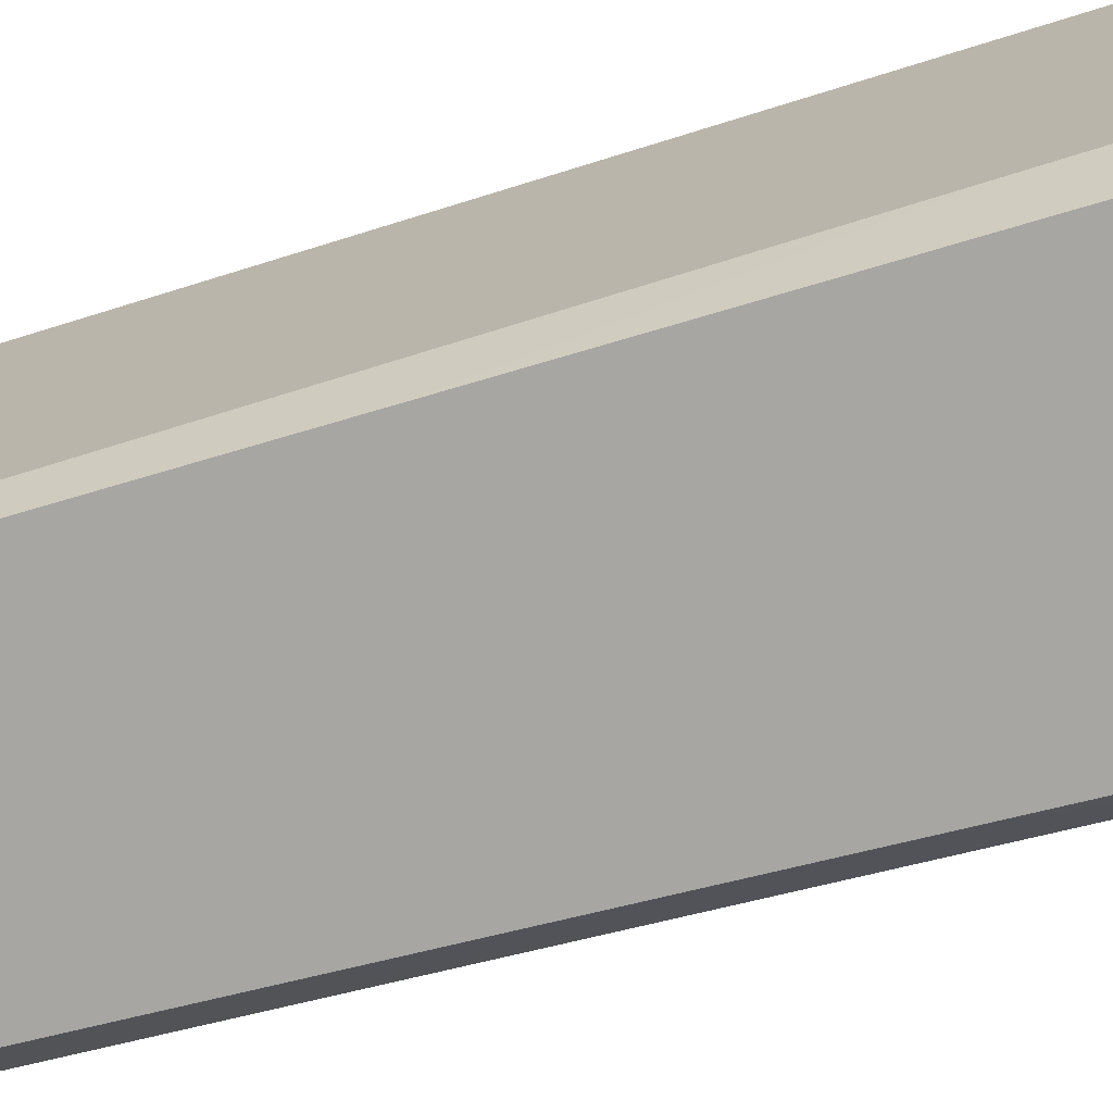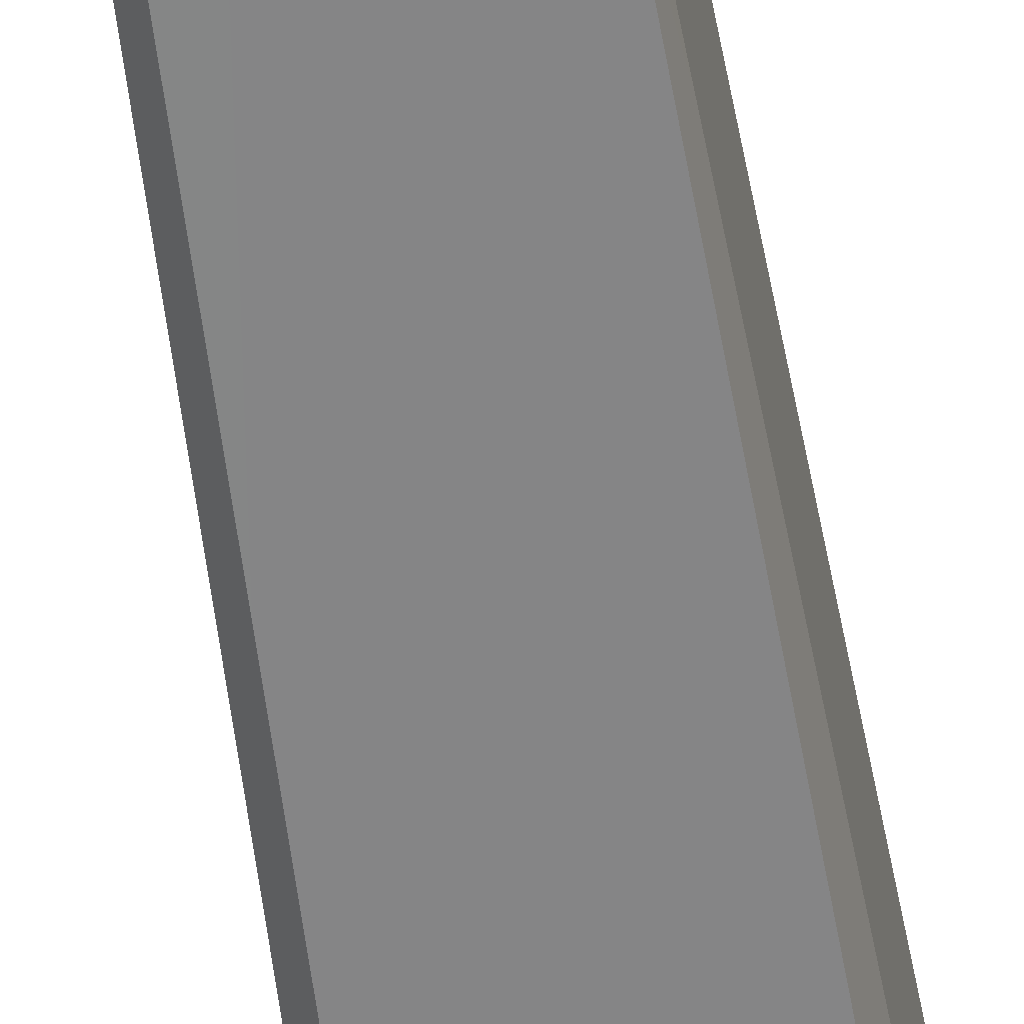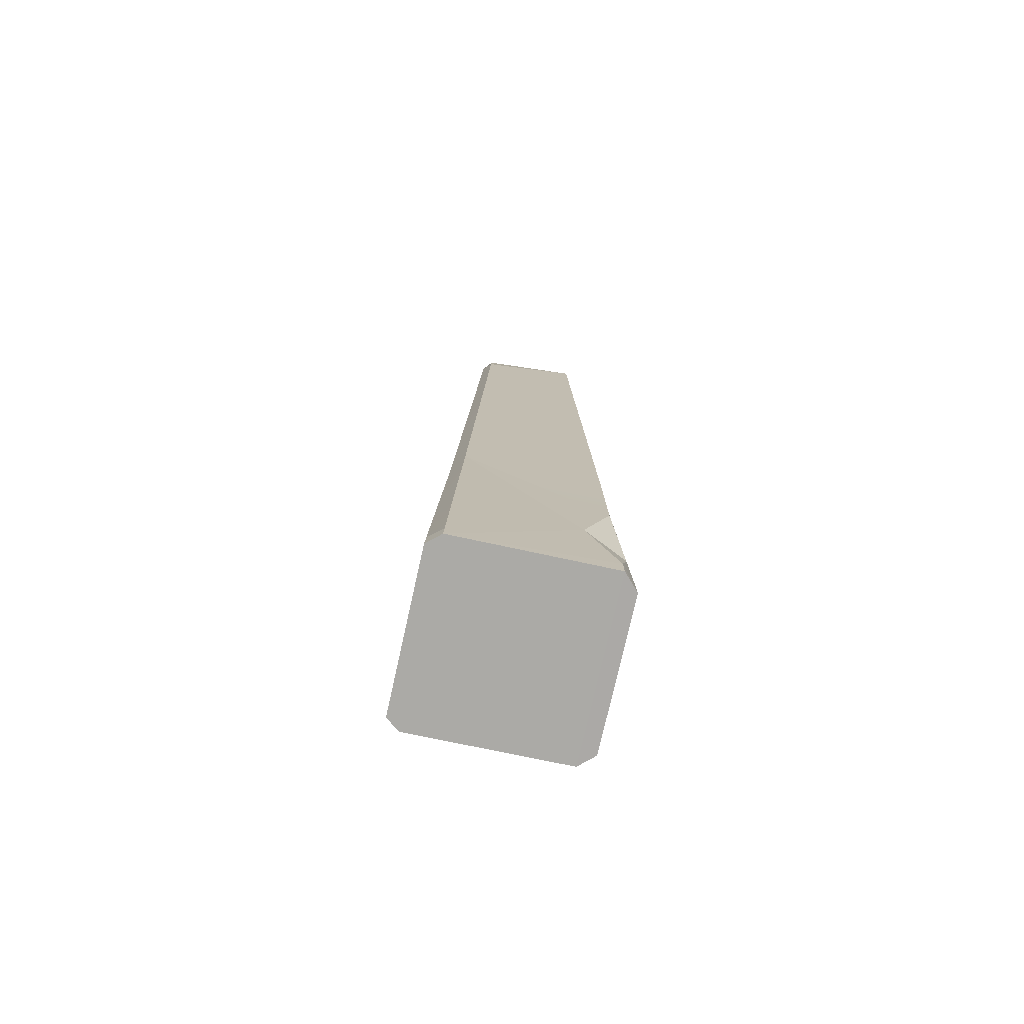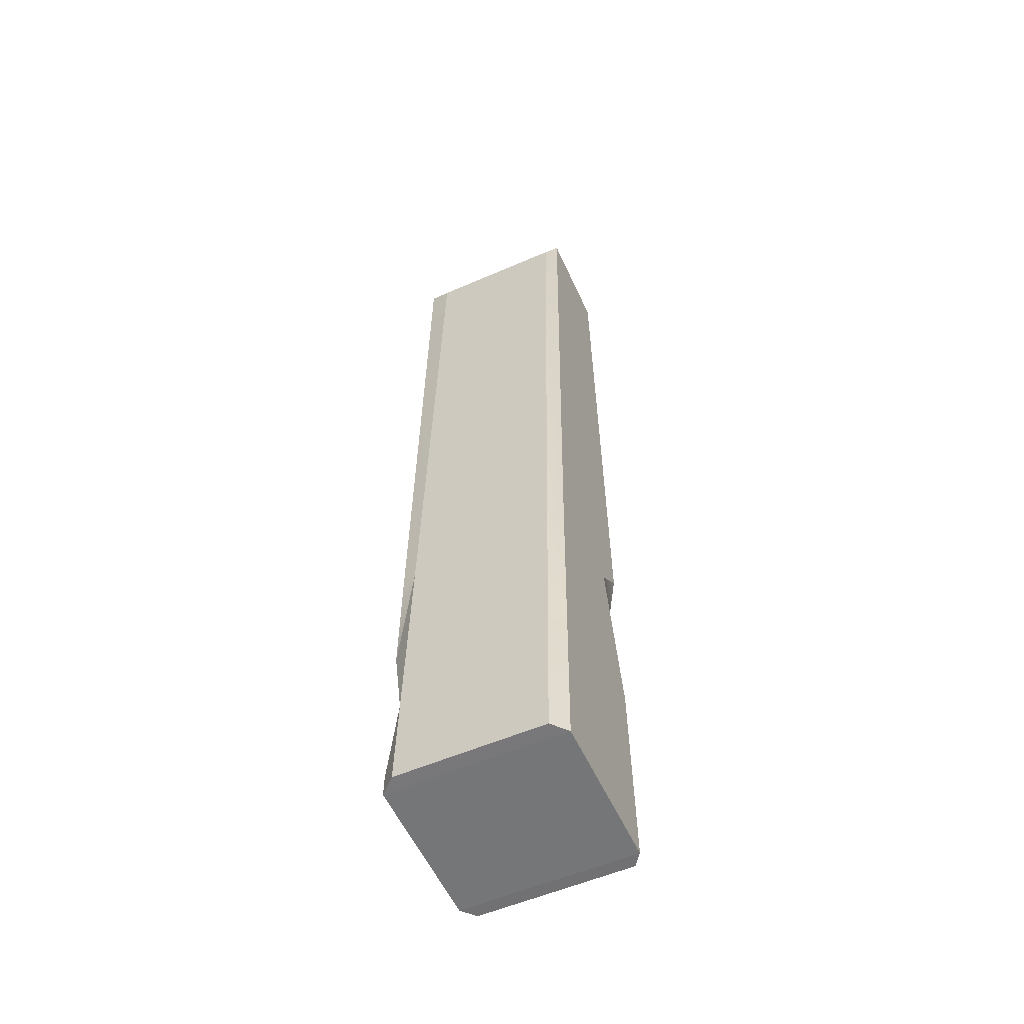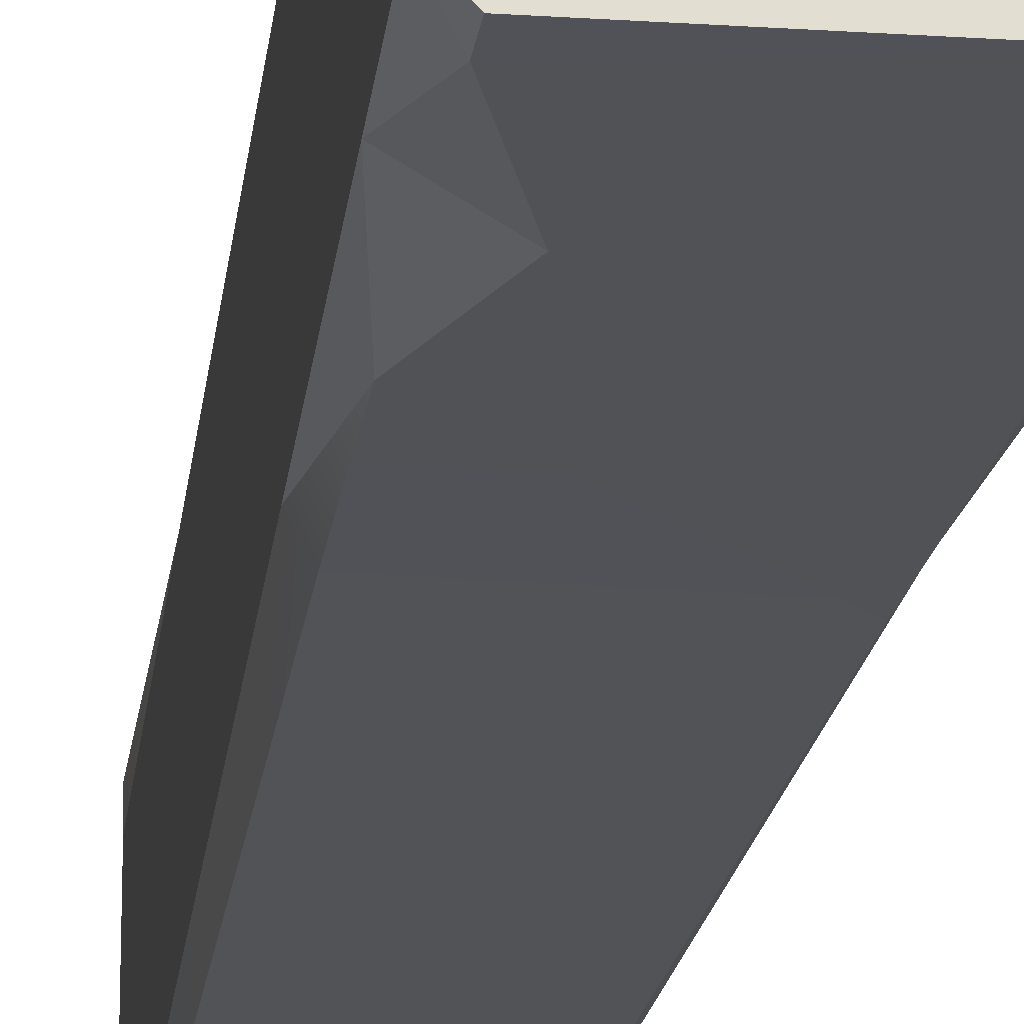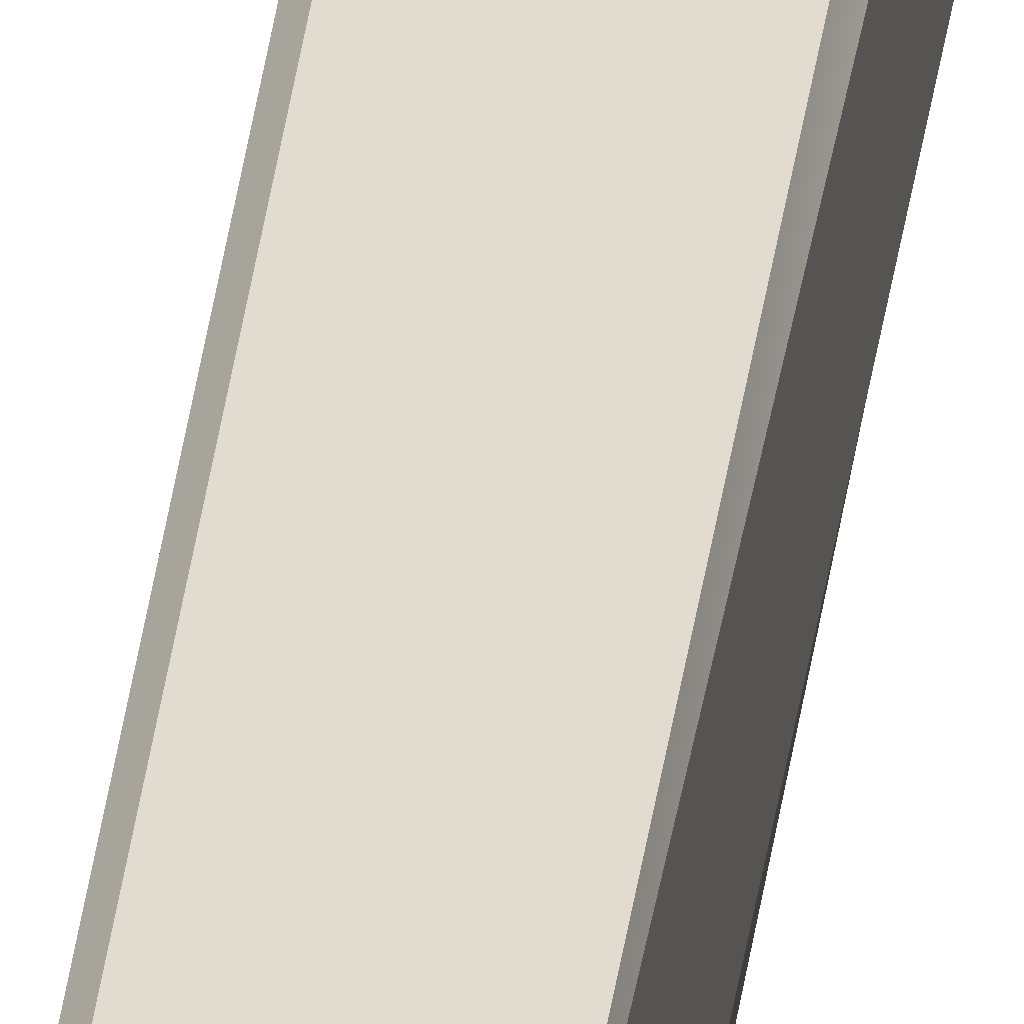
<metadata>
{"format":"obj","ext":"obj","renderer":"f3d","projection":"perspective","resolution":1024,"background":"white","views":[{"elev":-74.9,"azim":-74.9,"up":"+Z"},{"elev":-62.4,"azim":-170.7,"up":"+Z"},{"elev":-75.9,"azim":167.4,"up":"+Y"},{"elev":-55.3,"azim":-65.4,"up":"+Y"},{"elev":-21.6,"azim":-8.4,"up":"+Z"},{"elev":34.5,"azim":-173.1,"up":"+Z"}]}
</metadata>
<code>
v 33.57 0 -44.67
v -54.02 2.381 -50.91
v 26.47 0 -50.91
v 33.57 0 36.77
v 9.976 500 -47.41
v -43.21 501.8 -50.91
v -34.56 504.1 -48.18
v 6.122 502.7 -44.67
v 14.32 497.4 -38.73
v 14.17 501.1 38.3
v 5.941 505.7 37.2
v -36.65 505.7 32.72
v -42.81 503.2 33.57
v -42.81 503.2 -40.89
v -61.95 2.744 -42.48
v -61.95 2.744 34.92
v -54.02 2.381 42.04
v 26.47 0 42.04
v 9.976 500 42.04
v -43.21 501.8 42.04
v -51.44 161 -50.91
v 20.77 172.8 -48.54
v 26.81 174.8 -38.7
v 26.7 177.5 35.05
v -55.86 161.8 -41.95
v -55.37 174.6 34.43
v -51.15 176.6 42.04
v 22.99 105.5 42.04
v 3.91 185.7 42.04
v 19.87 200.1 42.04
v -60.01 53.38 -42.31
v -53.85 13.91 -50.91
v -52.52 99.73 -50.91
v -38.43 61.87 -50.47
v 11.05 467.6 -51.47
v 15.32 471.6 -46.41
v -60.42 42.54 34.81
v -53.39 40.29 42.04
v 25.27 36.49 42.04
v 32.29 33.12 36.45
v 33.06 13.29 -44.22
v 26.13 10.37 -50.77
v 17.33 8.713 -50.85
f 22 33 21
f 5 8 9
f 14 13 12 7 6
f 7 12 11 8
f 31 25 33
f 5 9 36 35
f 11 10 9 8
f 9 10 36
f 14 25 26 13
f 6 7 8 5
f 12 13 20
f 20 19 11 12
f 37 38 27 26
f 30 29 24
f 19 10 11
f 3 1 4 18
f 2 3 18 17
f 16 15 2 17
f 21 6 35 22
f 25 14 6 21
f 23 41 42 22
f 23 24 40 41
f 31 15 16
f 27 20 13 26
f 24 29 28
f 28 39 40 24
f 38 39 28 29 27
f 30 19 20 27 29
f 19 30 24 10
f 2 15 32
f 31 33 34
f 43 32 34
f 42 43 34 22
f 22 34 33
f 31 34 32
f 25 31 26
f 31 37 26
f 25 21 33
f 15 31 32
f 3 2 32
f 36 23 22 35
f 10 24 23 36
f 6 5 35
f 31 16 37
f 17 38 37 16
f 18 39 38 17
f 40 39 18 4
f 41 40 4 1
f 3 42 41 1
f 3 43 42
f 3 32 43

</code>
